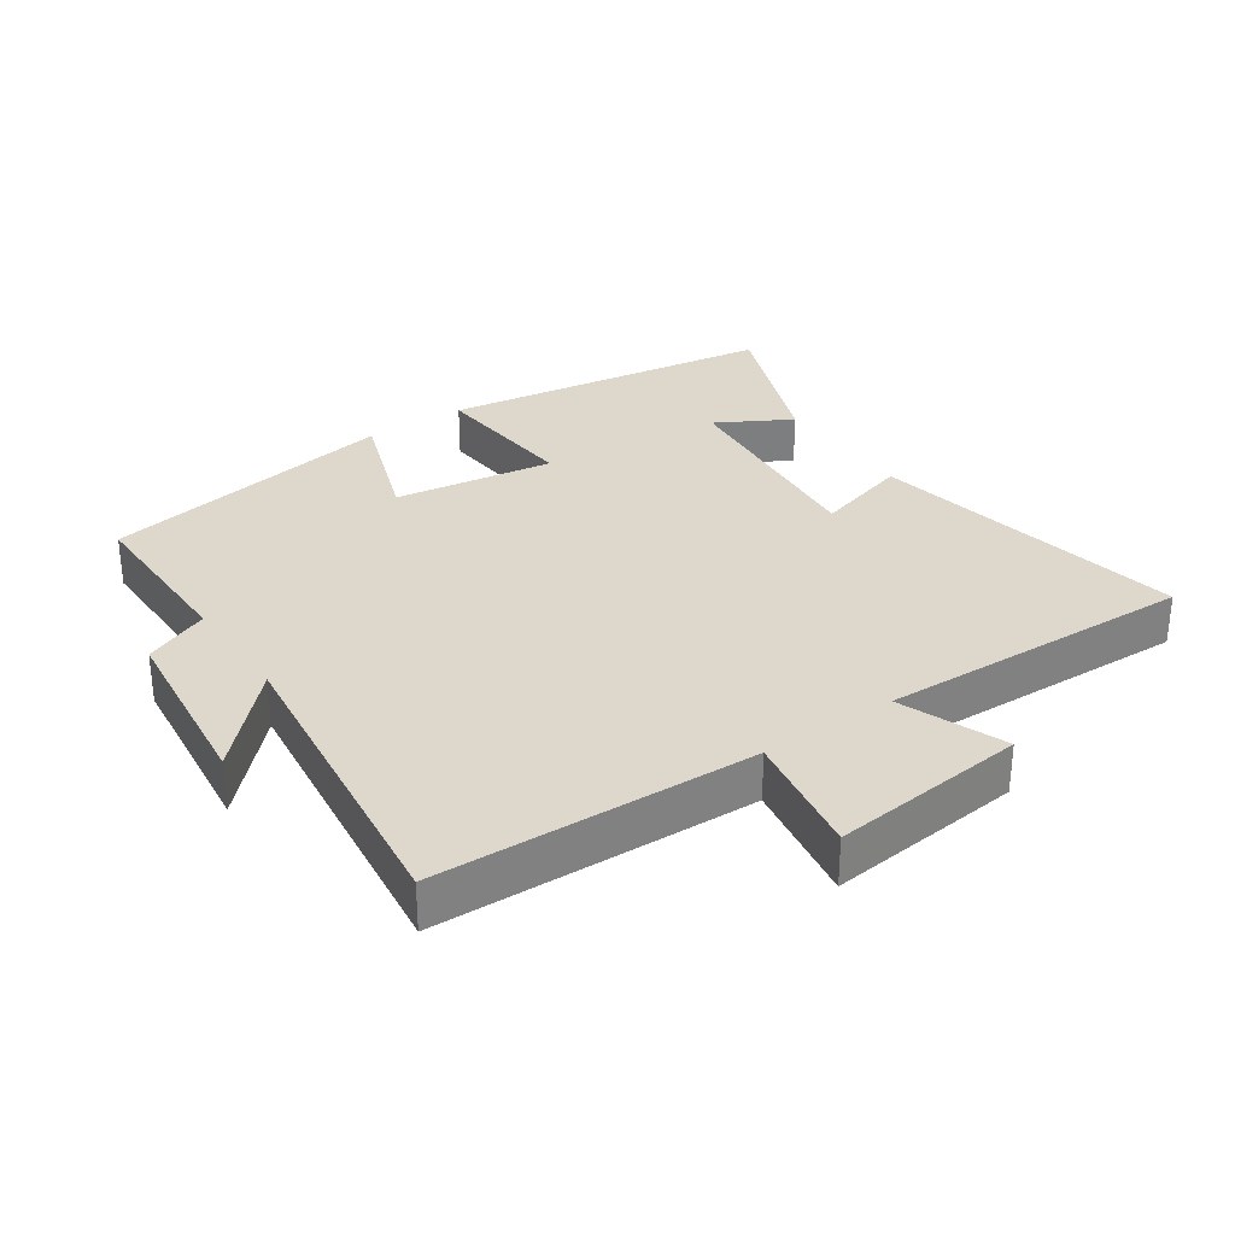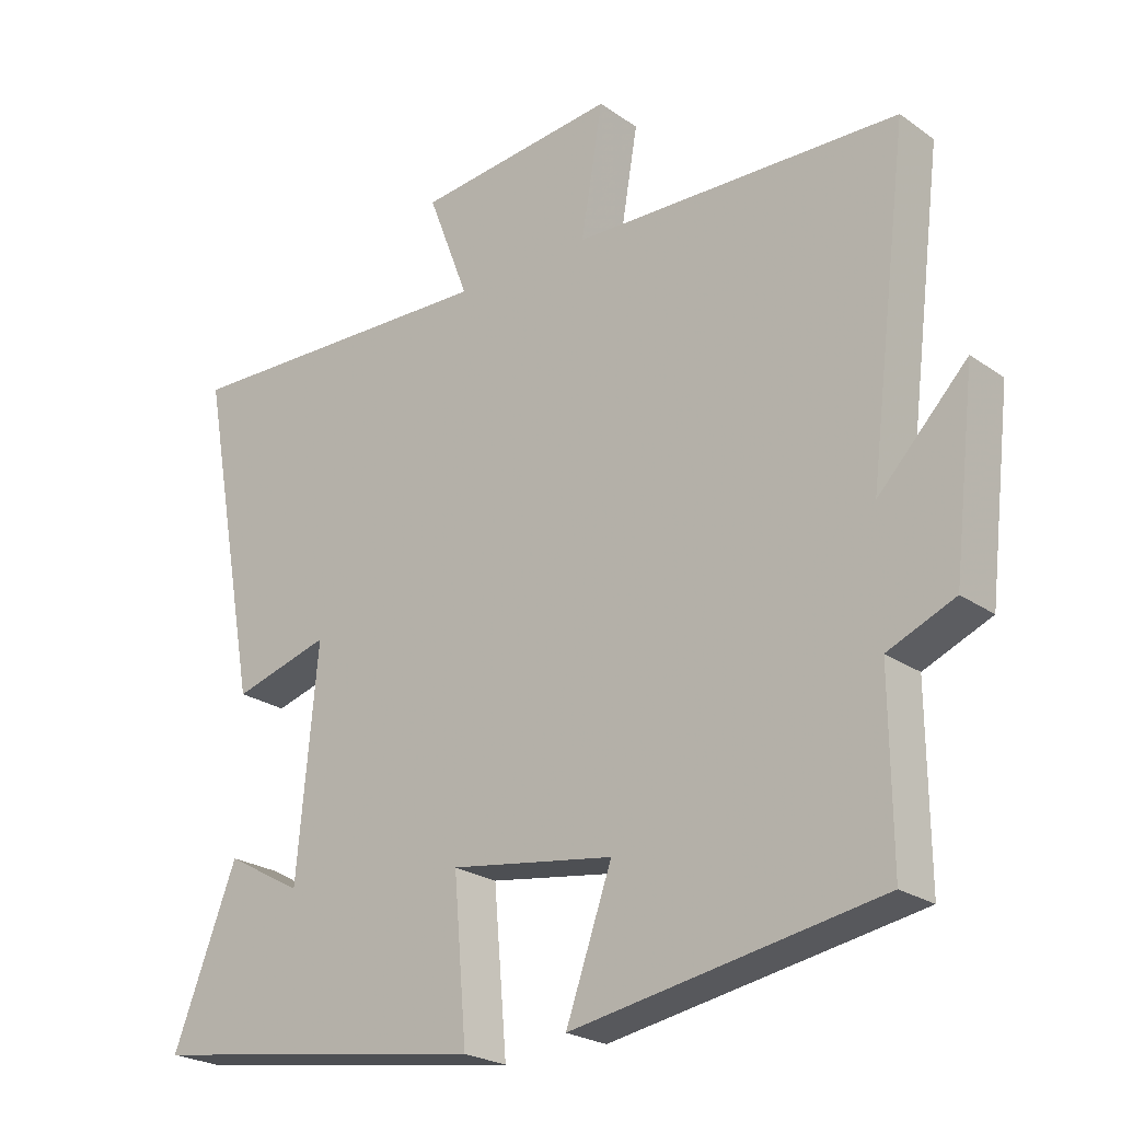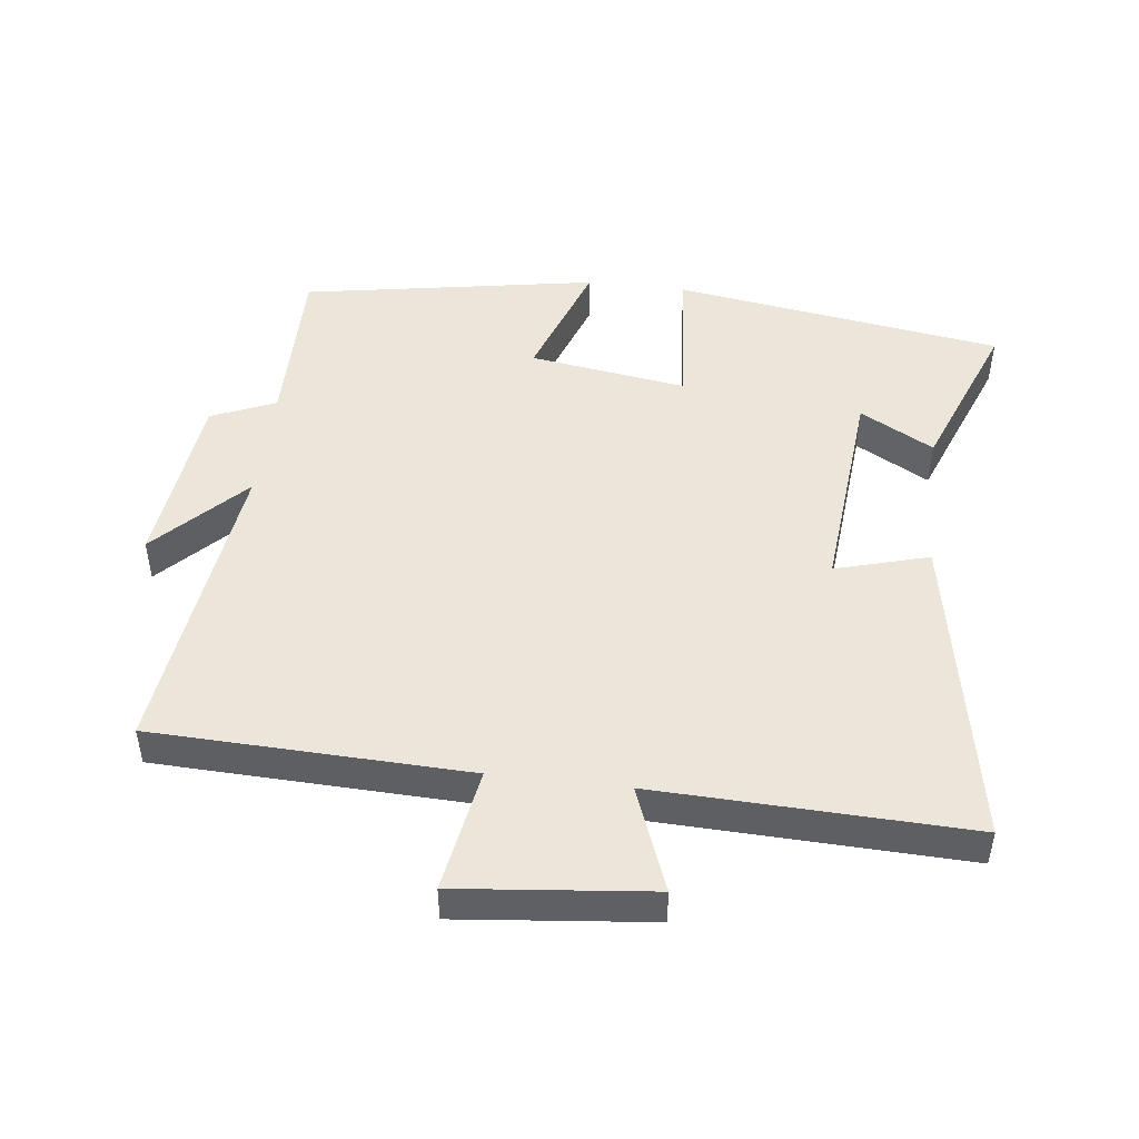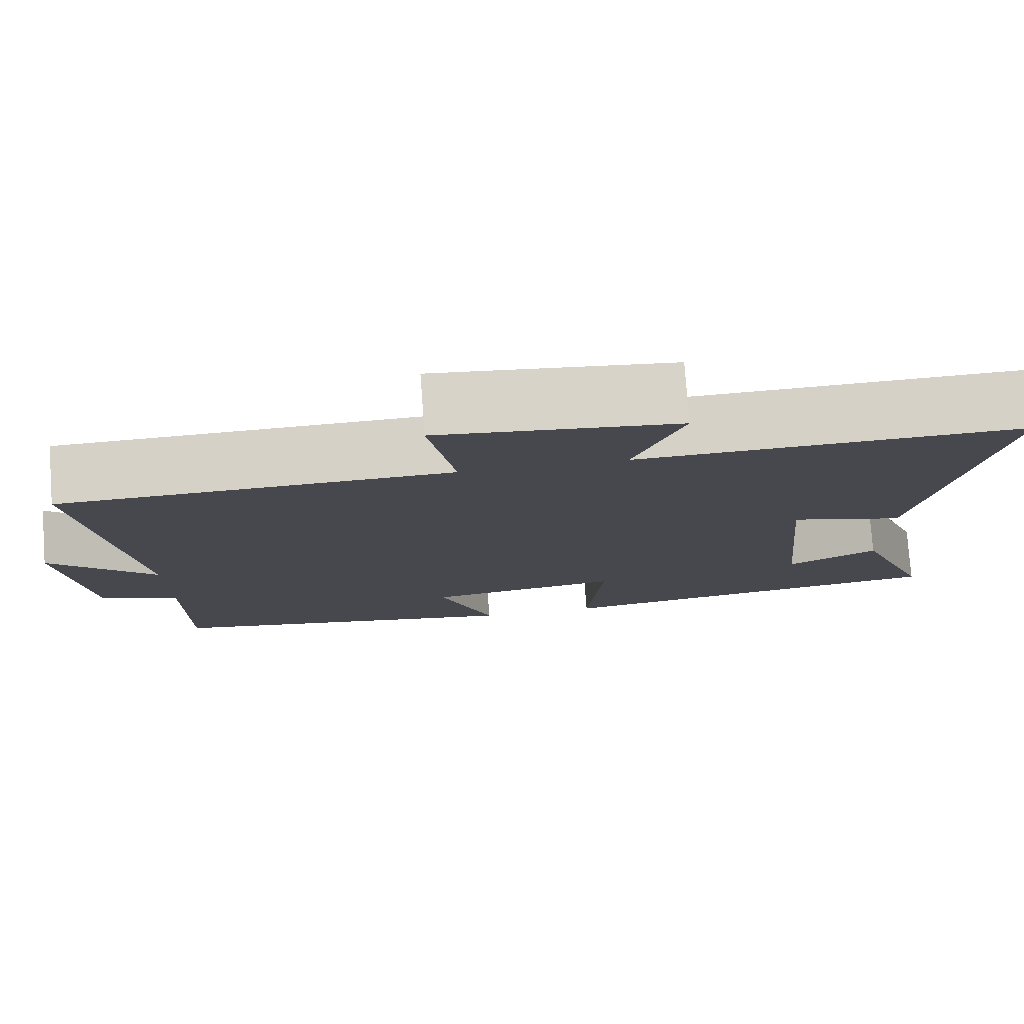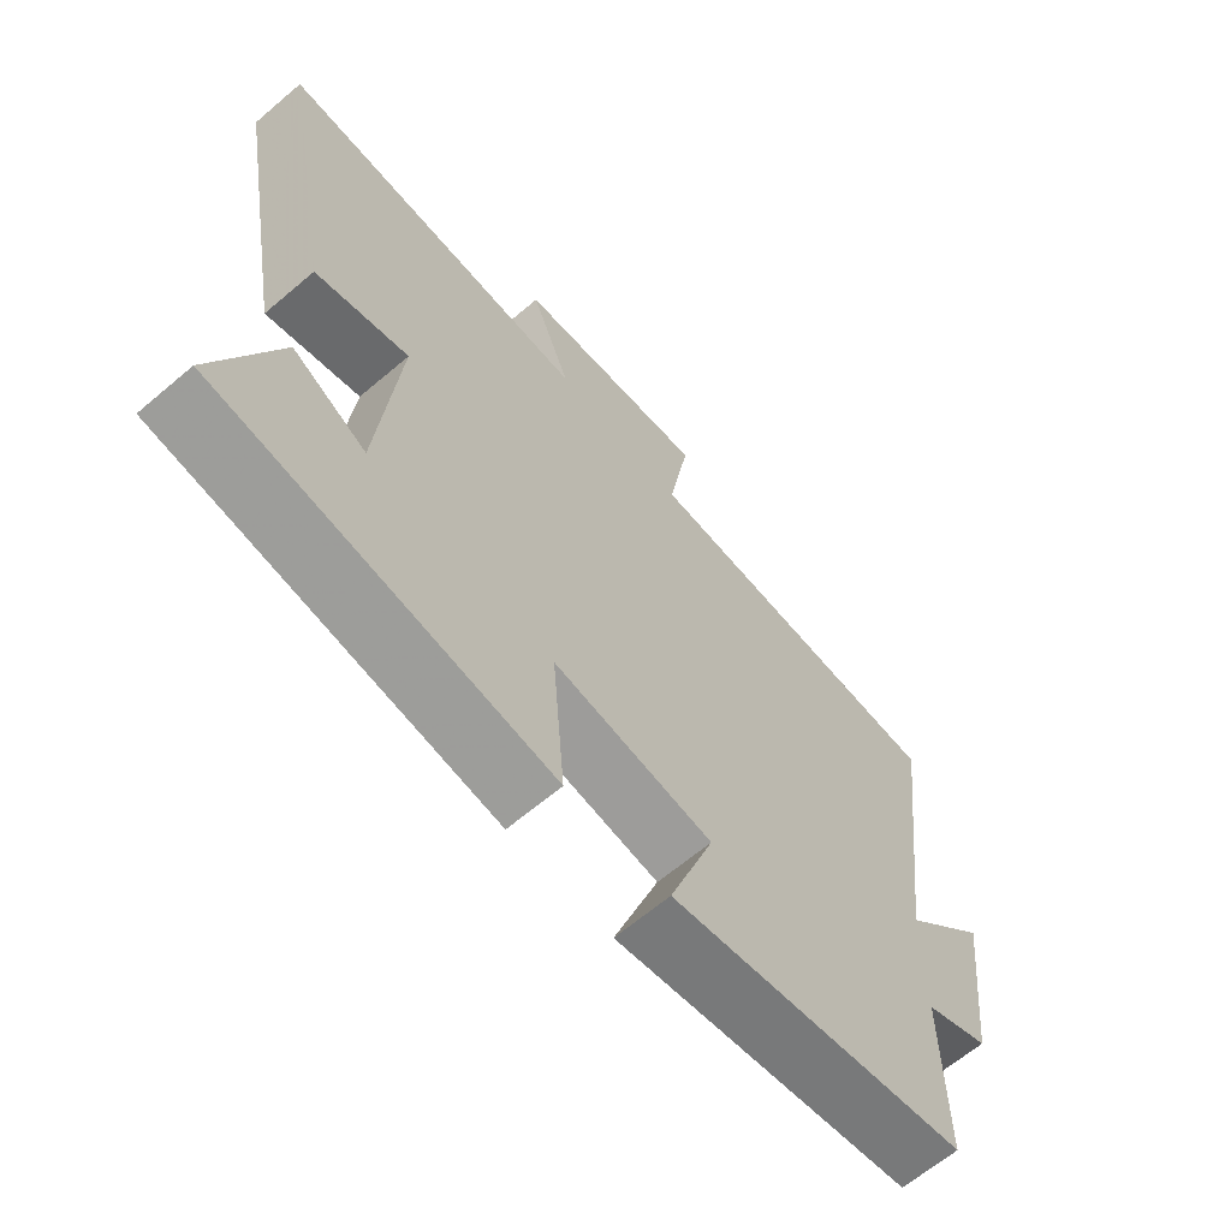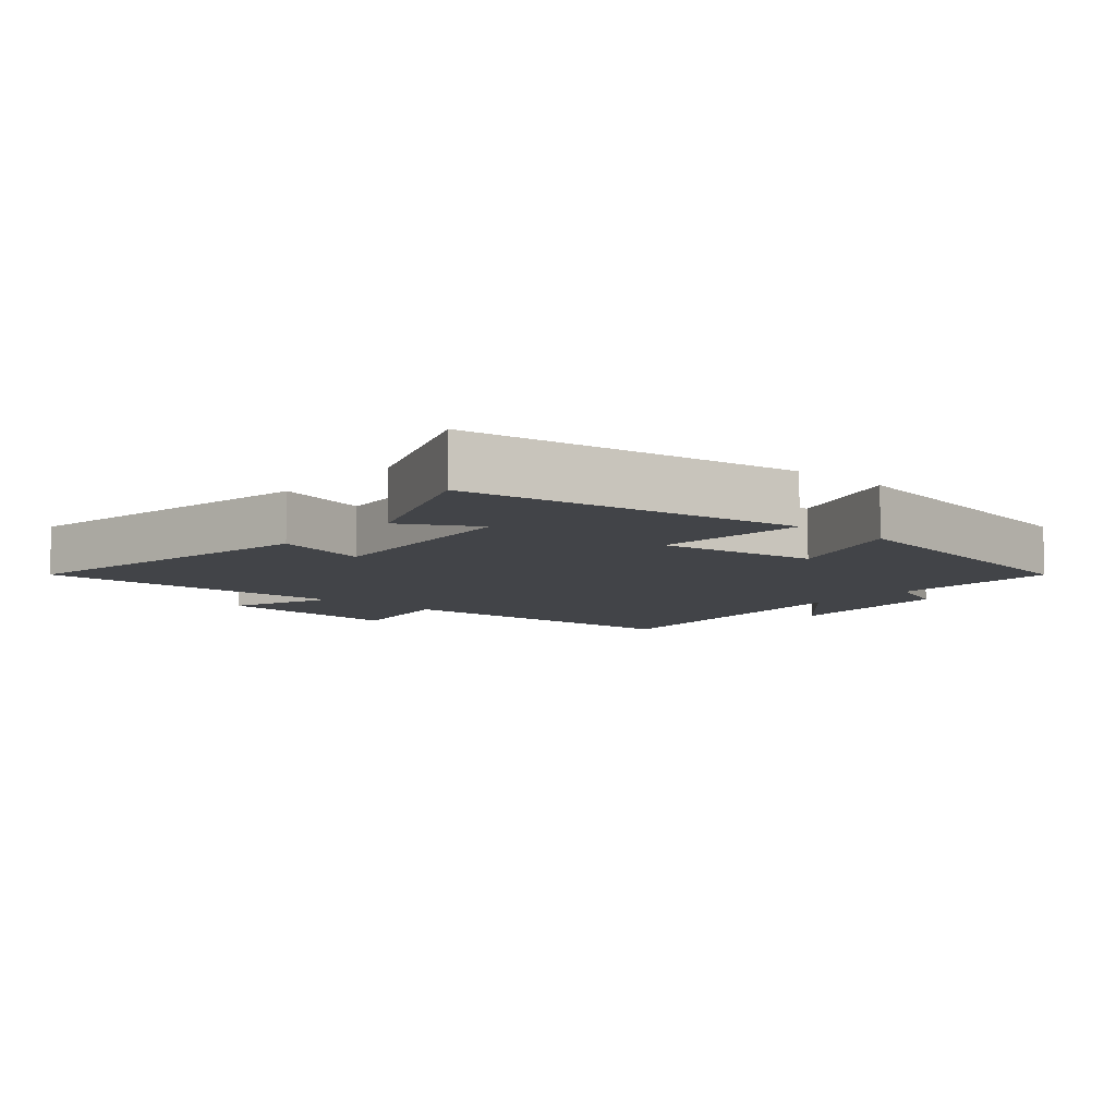
<metadata>
{"format":"obj","ext":"obj","renderer":"f3d","projection":"perspective","resolution":1024,"background":"white","views":[{"elev":31.1,"azim":-34.5,"up":"+Y"},{"elev":-23.7,"azim":-139.3,"up":"+Z"},{"elev":47.9,"azim":6.8,"up":"+Y"},{"elev":77.9,"azim":-4.2,"up":"+Z"},{"elev":-64.7,"azim":130.5,"up":"+Z"},{"elev":-8.1,"azim":139.2,"up":"+Y"}]}
</metadata>
<code>
v -0.559 0.07 0.484
v -0.084 0.07 0.5
v -0.116 0.07 0.687
v 0.176 0.07 0.657
v 0.116 0.07 0.5
v 0.588 0.07 0.516
v 0.5 0.07 0.039
v 0.359 0.07 0.079
v 0.389 0.07 -0.247
v 0.5 0.07 -0.185
v 0.593 0.07 -0.424
v 0.096 0.07 -0.5
v 0.115 0.07 -0.275
v -0.123 0.07 -0.311
v -0.056 0.07 -0.5
v -0.502 0.07 -0.423
v -0.5 0.07 -0.164
v -0.597 0.07 -0.123
v -0.629 0.07 0.149
v -0.5 0.07 0.016
v -0.559 0 0.484
v -0.084 0 0.5
v -0.116 0 0.687
v 0.176 0 0.657
v 0.116 0 0.5
v 0.588 0 0.516
v 0.5 0 0.039
v 0.359 0 0.079
v 0.389 0 -0.247
v 0.5 0 -0.185
v 0.593 0 -0.424
v 0.096 0 -0.5
v 0.115 0 -0.275
v -0.123 0 -0.311
v -0.056 0 -0.5
v -0.502 0 -0.423
v -0.5 0 -0.164
v -0.597 0 -0.123
v -0.629 0 0.149
v -0.5 0 0.016
f 17 18 19 20
f 14 15 16 17
f 13 14 17 20
f 11 12 13
f 9 10 11
f 13 20 1
f 11 13 1
f 9 11 1
f 5 6 7 8
f 2 3 4 5
f 5 8 9
f 2 5 9
f 1 2 9
f 40 39 38 37
f 37 36 35 34
f 40 37 34 33
f 33 32 31
f 31 30 29
f 21 40 33
f 21 33 31
f 21 31 29
f 28 27 26 25
f 25 24 23 22
f 29 28 25
f 29 25 22
f 29 22 21
f 1 21 22 2
f 2 22 23 3
f 3 23 24 4
f 4 24 25 5
f 5 25 26 6
f 6 26 27 7
f 7 27 28 8
f 8 28 29 9
f 9 29 30 10
f 10 30 31 11
f 11 31 32 12
f 12 32 33 13
f 13 33 34 14
f 14 34 35 15
f 15 35 36 16
f 16 36 37 17
f 17 37 38 18
f 18 38 39 19
f 19 39 40 20
f 20 40 21 1

</code>
